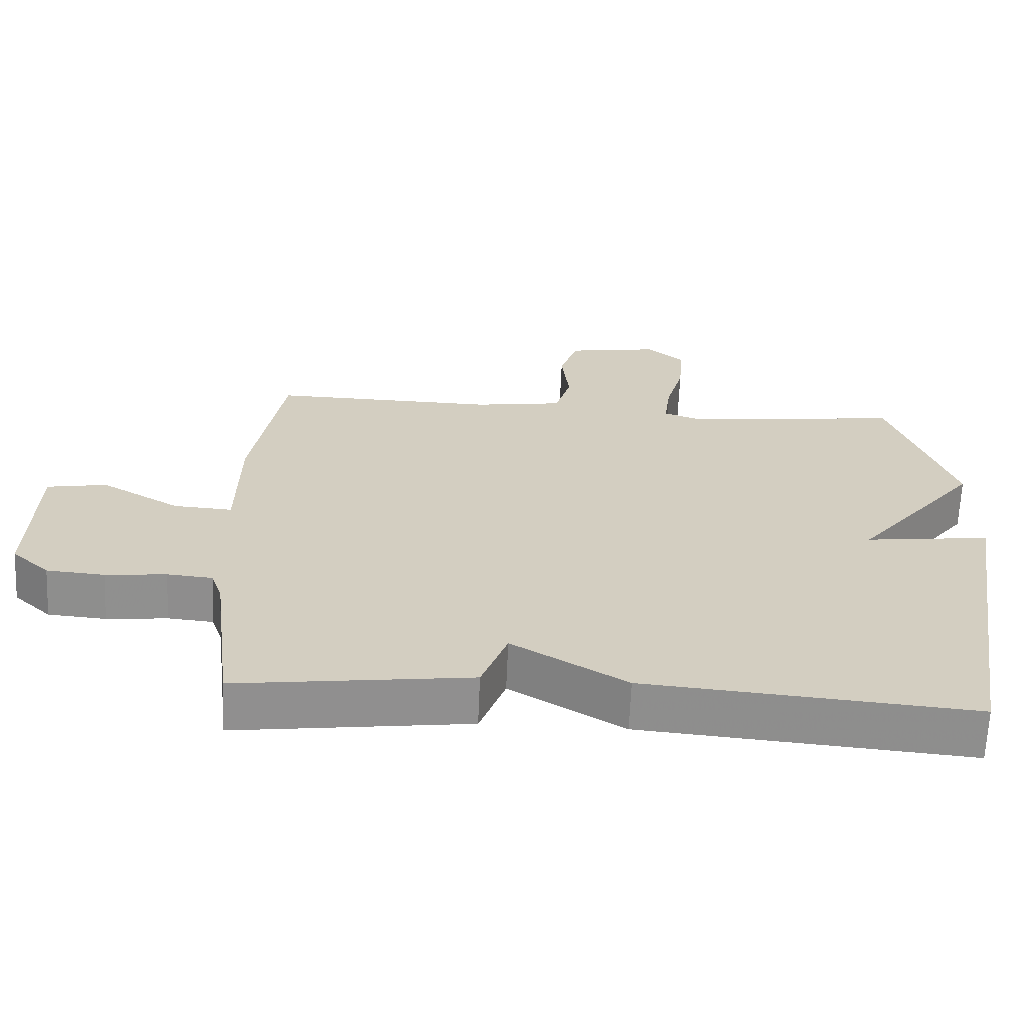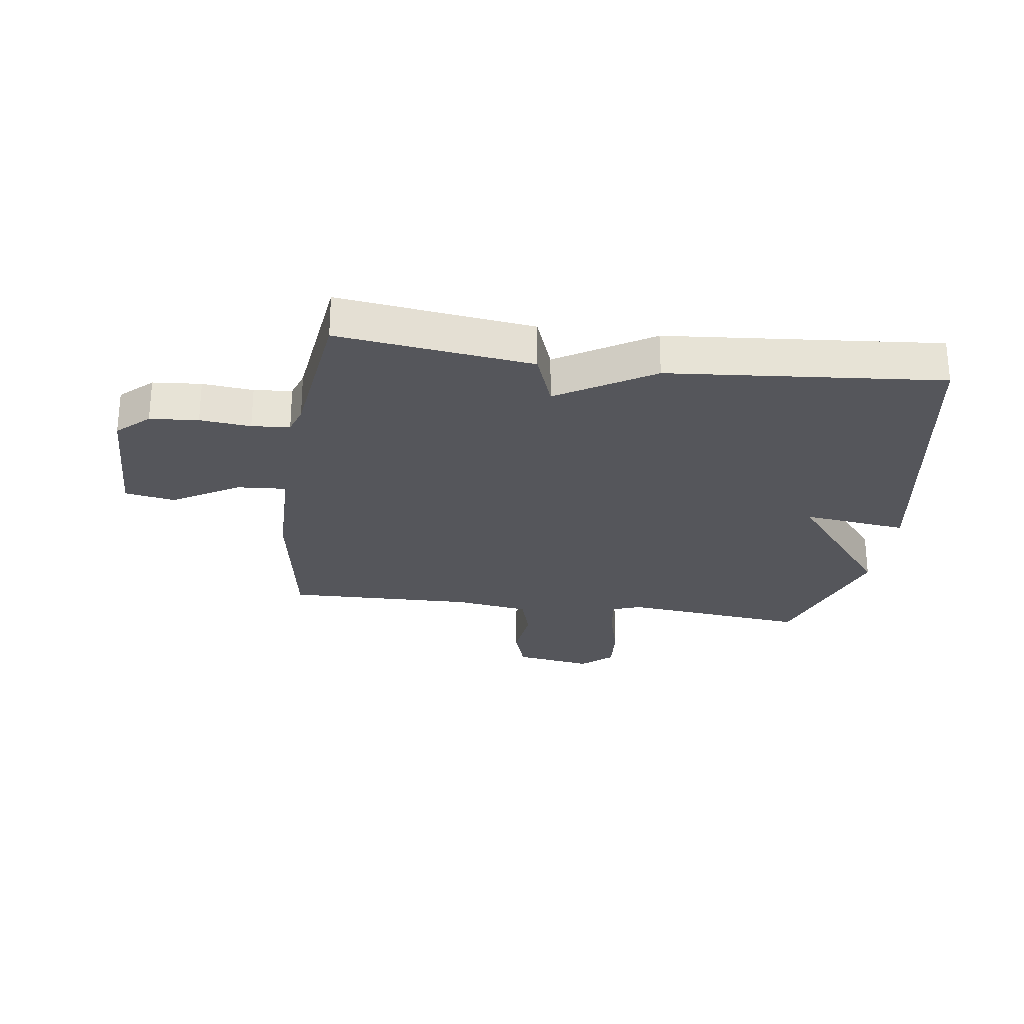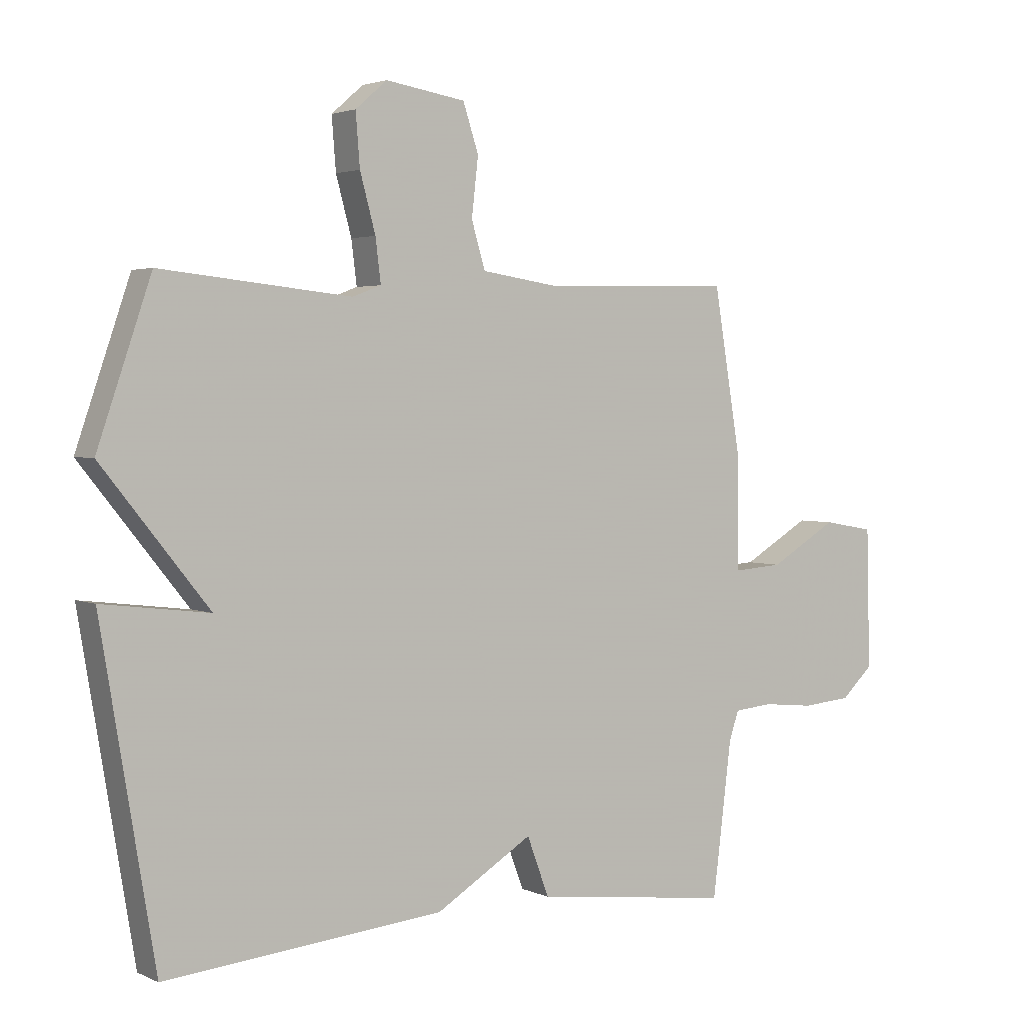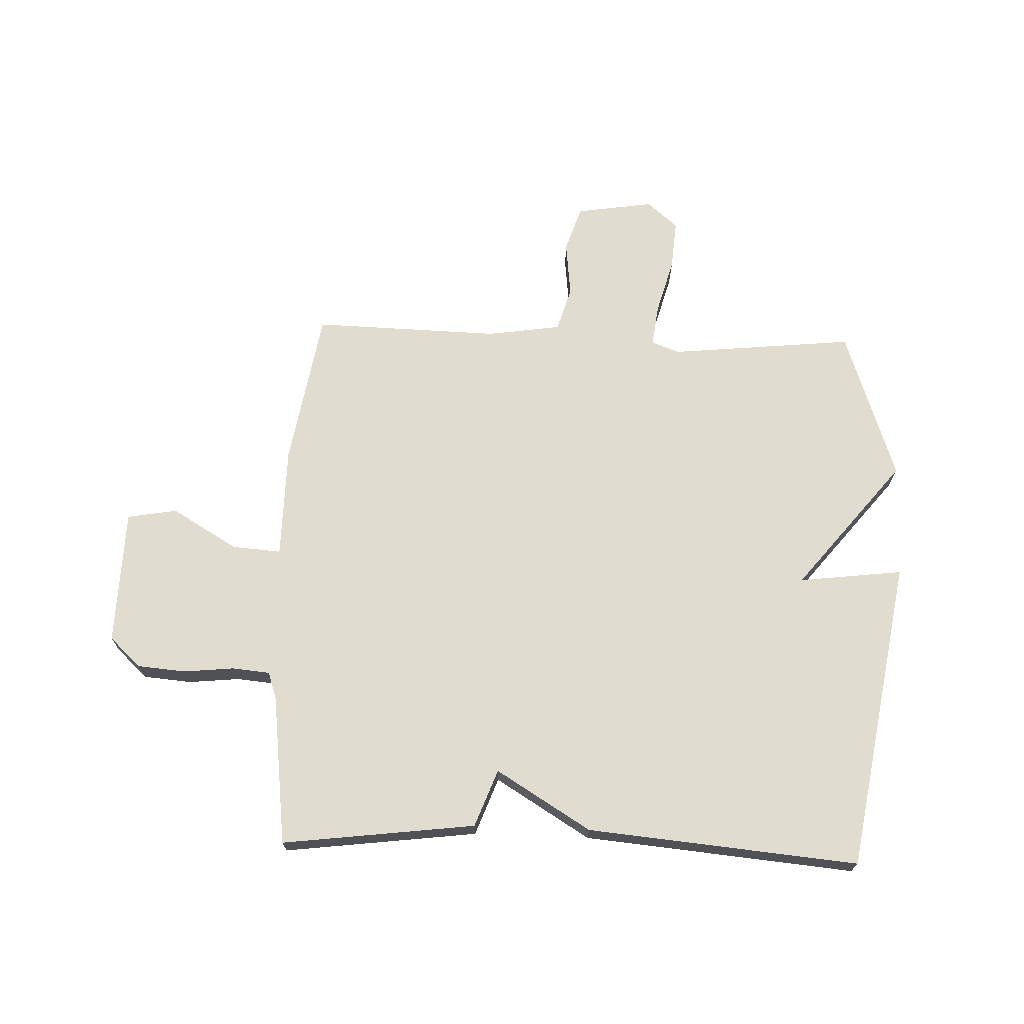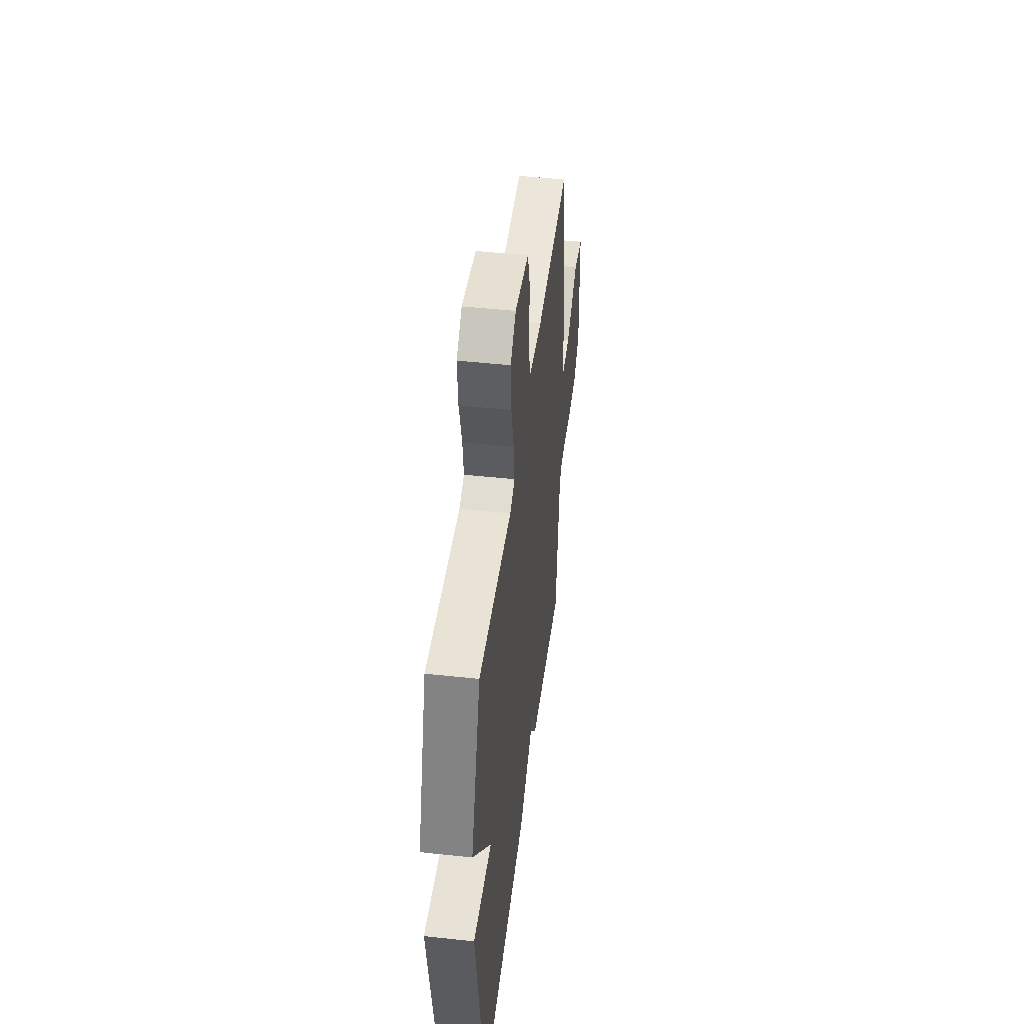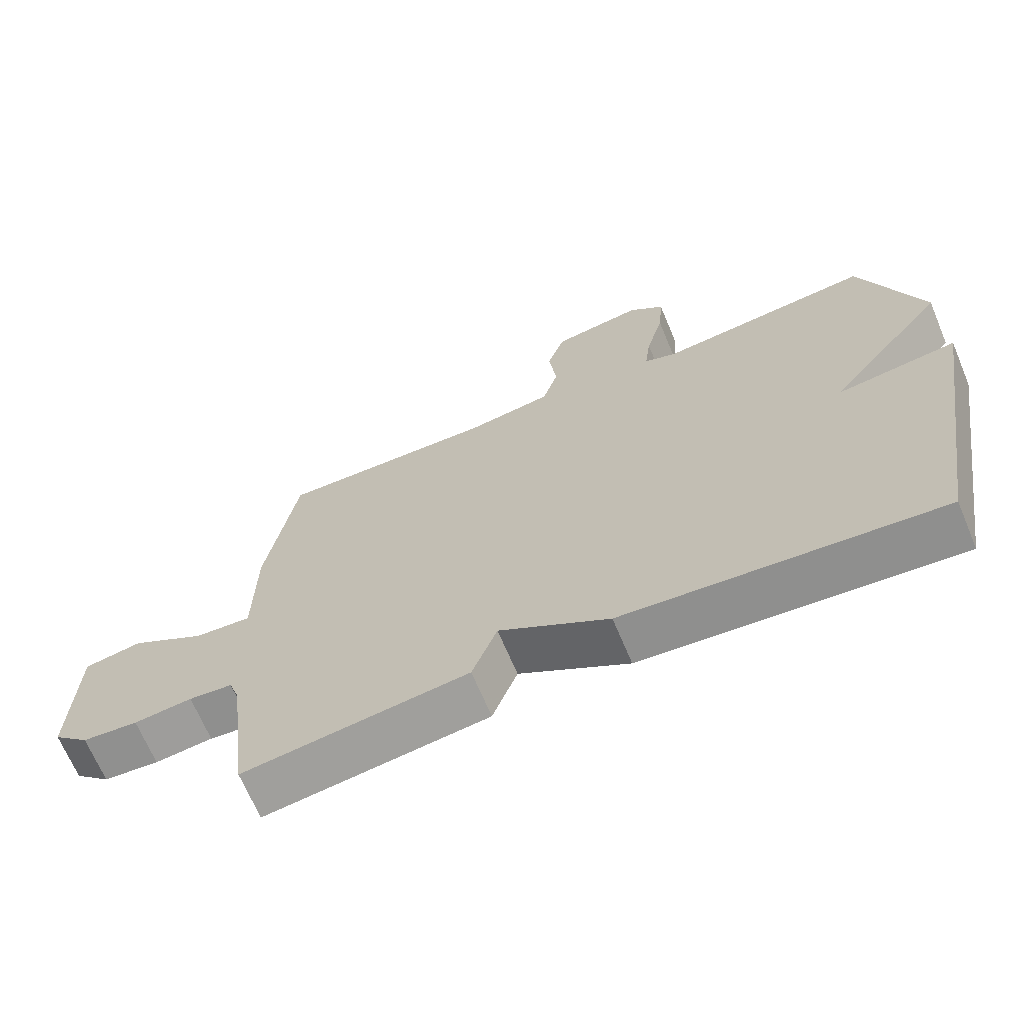
<metadata>
{"format":"obj","ext":"obj","renderer":"f3d","projection":"perspective","resolution":1024,"background":"white","views":[{"elev":-65.3,"azim":177.6,"up":"+Z"},{"elev":-26.3,"azim":172.0,"up":"+Y"},{"elev":2.9,"azim":-34.1,"up":"+Z"},{"elev":69.4,"azim":-177.9,"up":"+Y"},{"elev":46.9,"azim":-83.0,"up":"+Z"},{"elev":-68.0,"azim":-157.2,"up":"+Z"}]}
</metadata>
<code>
v -0.5 0.07 0.5
v -0.181 0.07 0.467
v -0.133 0.07 0.485
v -0.142 0.07 0.557
v -0.168 0.07 0.652
v -0.175 0.07 0.739
v -0.122 0.07 0.785
v 0.012 0.07 0.764
v 0.038 0.07 0.685
v 0.027 0.07 0.588
v 0.05 0.07 0.511
v 0.177 0.07 0.492
v 0.5 0.07 0.5
v 0.545 0.07 0.229
v 0.547 0.07 0.036
v 0.631 0.07 0.042
v 0.745 0.07 0.109
v 0.831 0.07 0.094
v 0.837 0.07 -0.141
v 0.783 0.07 -0.191
v 0.7 0.07 -0.198
v 0.613 0.07 -0.189
v 0.548 0.07 -0.195
v 0.532 0.07 -0.242
v 0.5 0.07 -0.5
v 0.167 0.07 -0.458
v 0.13 0.07 -0.359
v -0.033 0.07 -0.458
v -0.5 0.07 -0.5
v -0.59 0.07 0.038
v -0.411 0.07 0.016
v -0.59 0.07 0.238
v -0.5 0 0.5
v -0.181 0 0.467
v -0.133 0 0.485
v -0.142 0 0.557
v -0.168 0 0.652
v -0.175 0 0.739
v -0.122 0 0.785
v 0.012 0 0.764
v 0.038 0 0.685
v 0.027 0 0.588
v 0.05 0 0.511
v 0.177 0 0.492
v 0.5 0 0.5
v 0.545 0 0.229
v 0.547 0 0.036
v 0.631 0 0.042
v 0.745 0 0.109
v 0.831 0 0.094
v 0.837 0 -0.141
v 0.783 0 -0.191
v 0.7 0 -0.198
v 0.613 0 -0.189
v 0.548 0 -0.195
v 0.532 0 -0.242
v 0.5 0 -0.5
v 0.167 0 -0.458
v 0.13 0 -0.359
v -0.033 0 -0.458
v -0.5 0 -0.5
v -0.59 0 0.038
v -0.411 0 0.016
v -0.59 0 0.238
f 31 32 1 2
f 29 30 31
f 28 29 31
f 27 28 31
f 27 31 2 3
f 27 3 4
f 26 27 4
f 25 26 4
f 24 25 4
f 4 5 6
f 24 4 6
f 23 24 6
f 22 23 6
f 20 21 22
f 19 20 22
f 18 19 22
f 17 18 22
f 16 17 22
f 15 16 22
f 12 13 14 15
f 11 12 15 22
f 8 9 10
f 7 8 10
f 6 7 10
f 6 10 11
f 6 11 22
f 34 33 64 63
f 63 62 61
f 63 61 60
f 63 60 59
f 35 34 63 59
f 36 35 59
f 36 59 58
f 36 58 57
f 36 57 56
f 38 37 36
f 38 36 56
f 38 56 55
f 38 55 54
f 54 53 52
f 54 52 51
f 54 51 50
f 54 50 49
f 54 49 48
f 54 48 47
f 47 46 45 44
f 54 47 44 43
f 42 41 40
f 42 40 39
f 42 39 38
f 43 42 38
f 54 43 38
f 1 33 34 2
f 2 34 35 3
f 3 35 36 4
f 4 36 37 5
f 5 37 38 6
f 6 38 39 7
f 7 39 40 8
f 8 40 41 9
f 9 41 42 10
f 10 42 43 11
f 11 43 44 12
f 12 44 45 13
f 13 45 46 14
f 14 46 47 15
f 15 47 48 16
f 16 48 49 17
f 17 49 50 18
f 18 50 51 19
f 19 51 52 20
f 20 52 53 21
f 21 53 54 22
f 22 54 55 23
f 23 55 56 24
f 24 56 57 25
f 25 57 58 26
f 26 58 59 27
f 27 59 60 28
f 28 60 61 29
f 29 61 62 30
f 30 62 63 31
f 31 63 64 32
f 32 64 33 1

</code>
